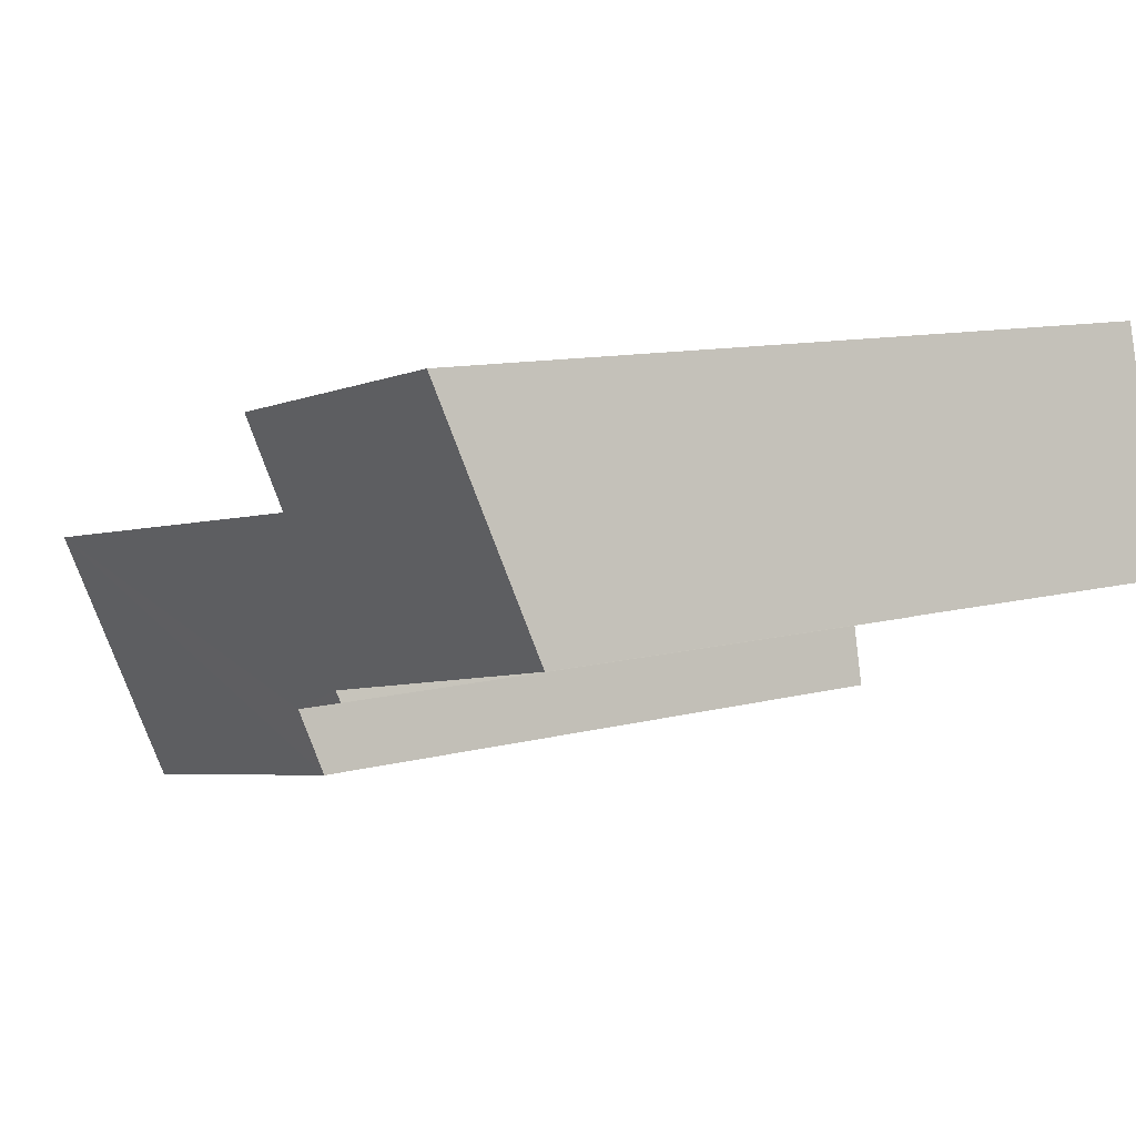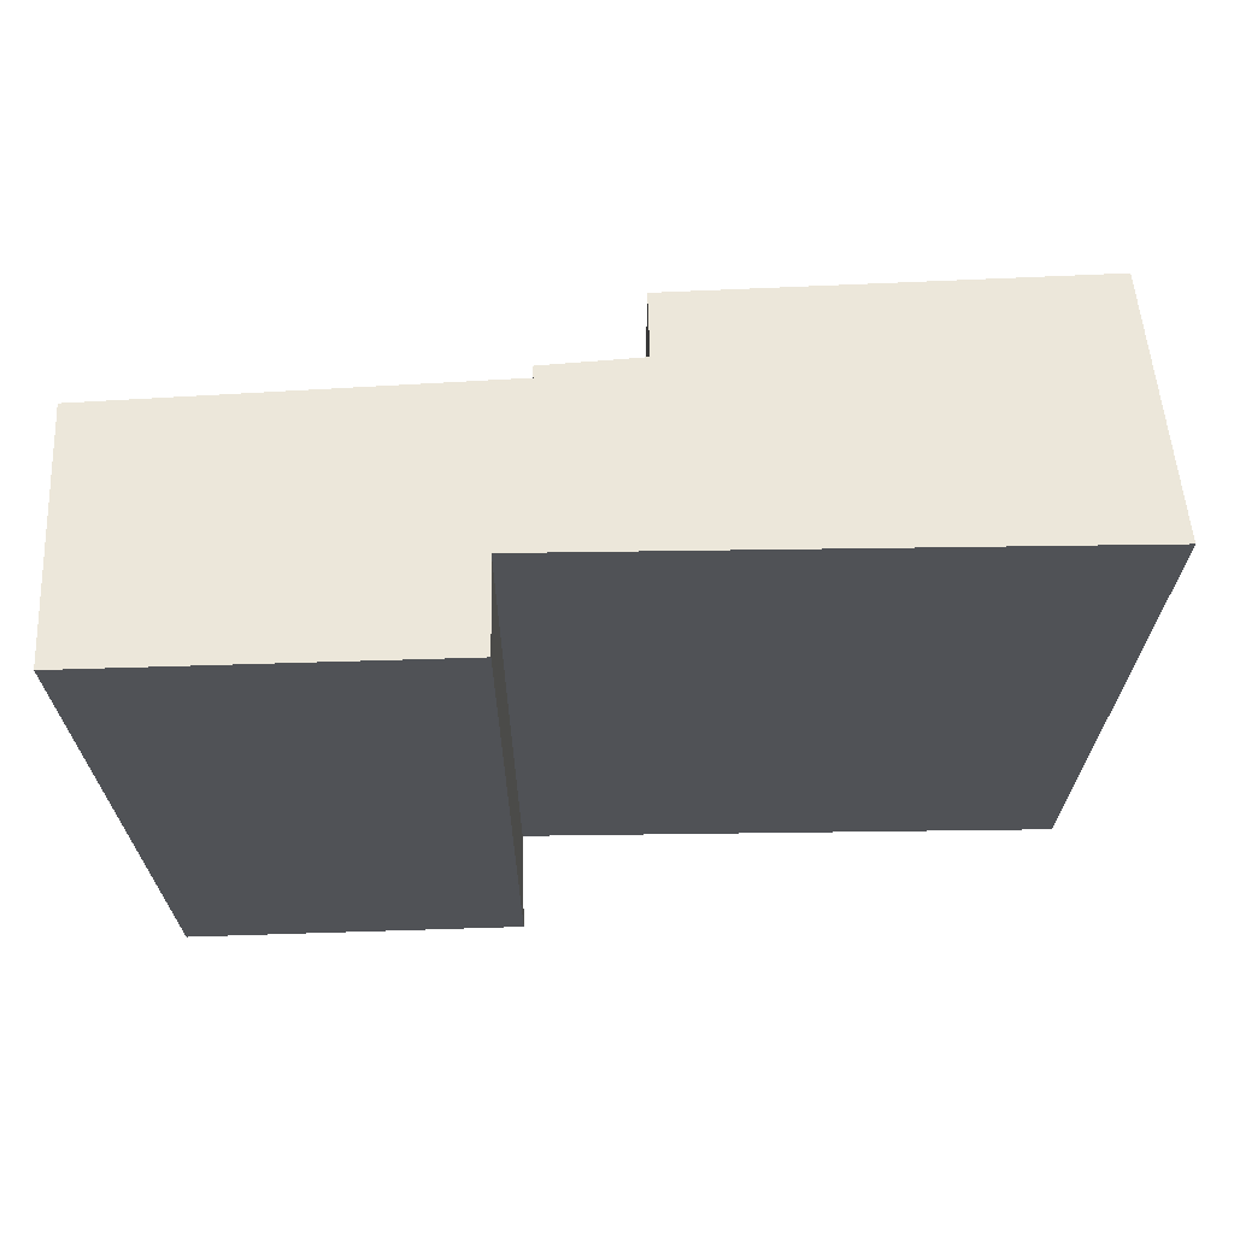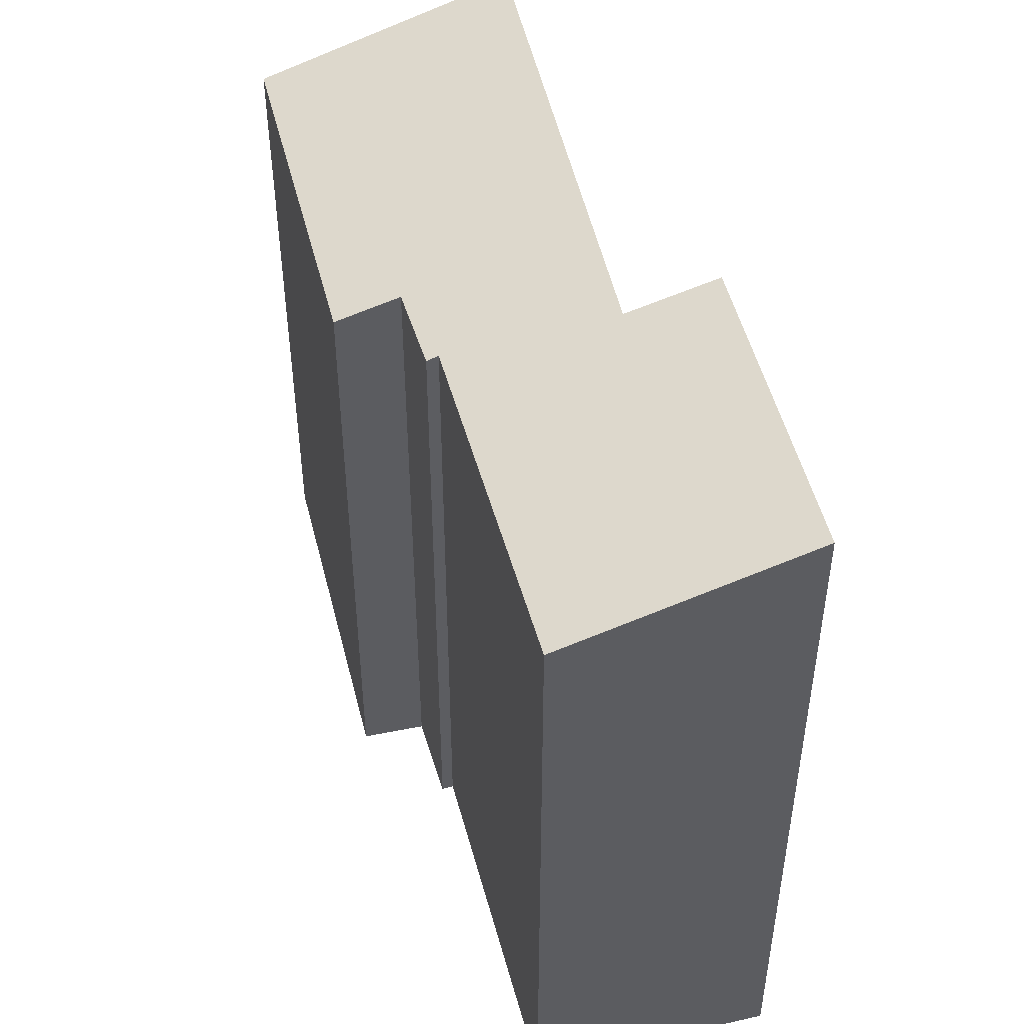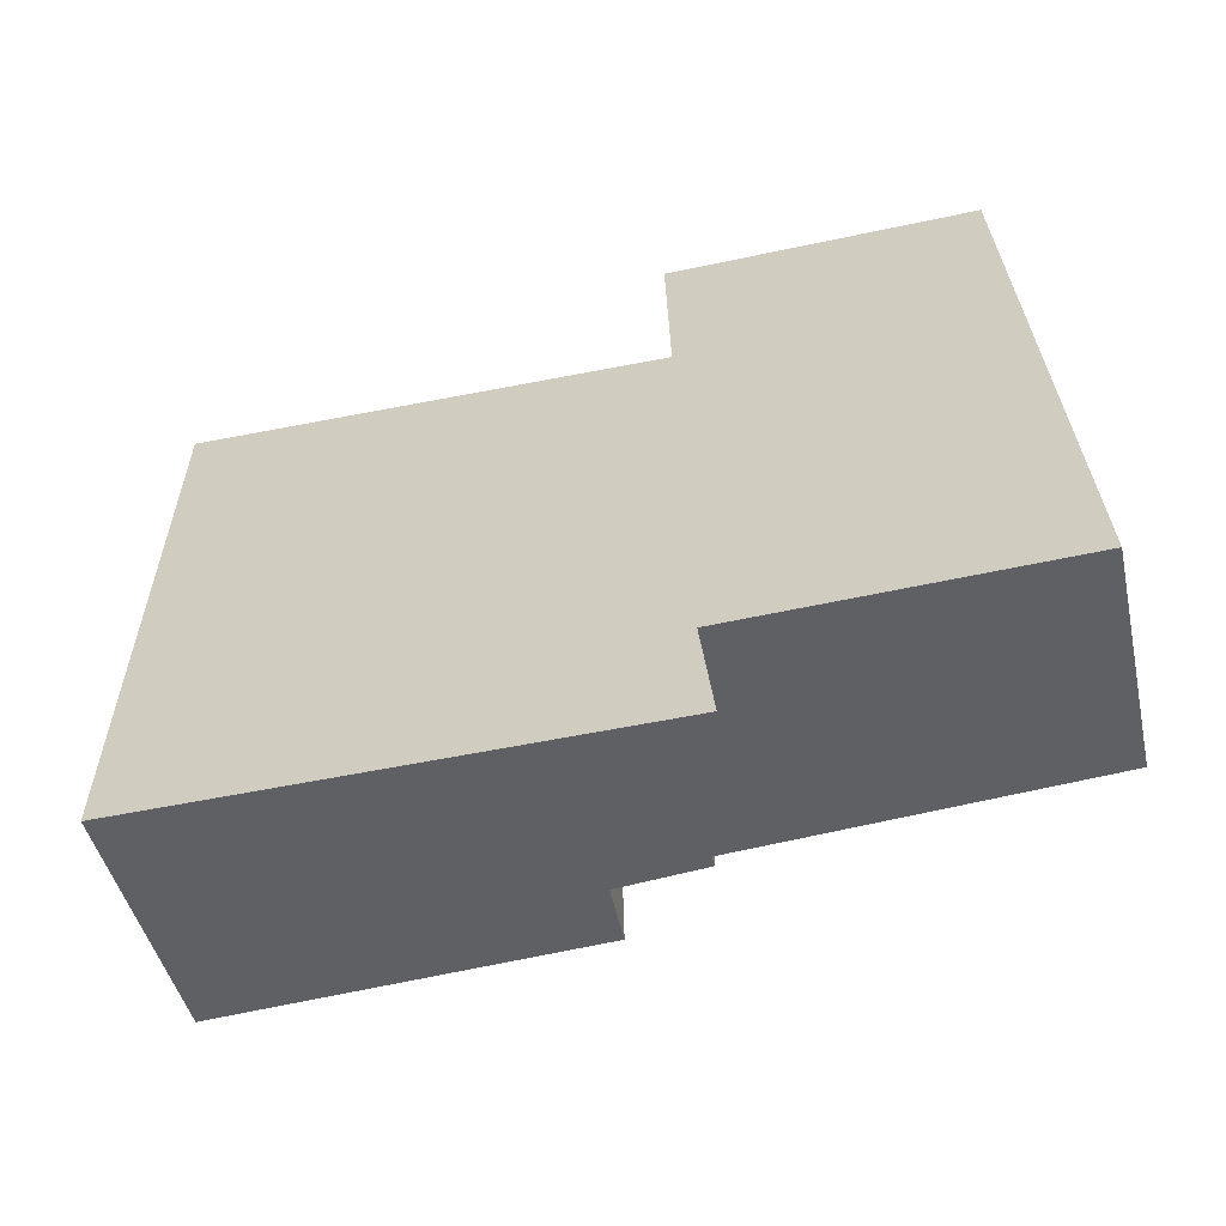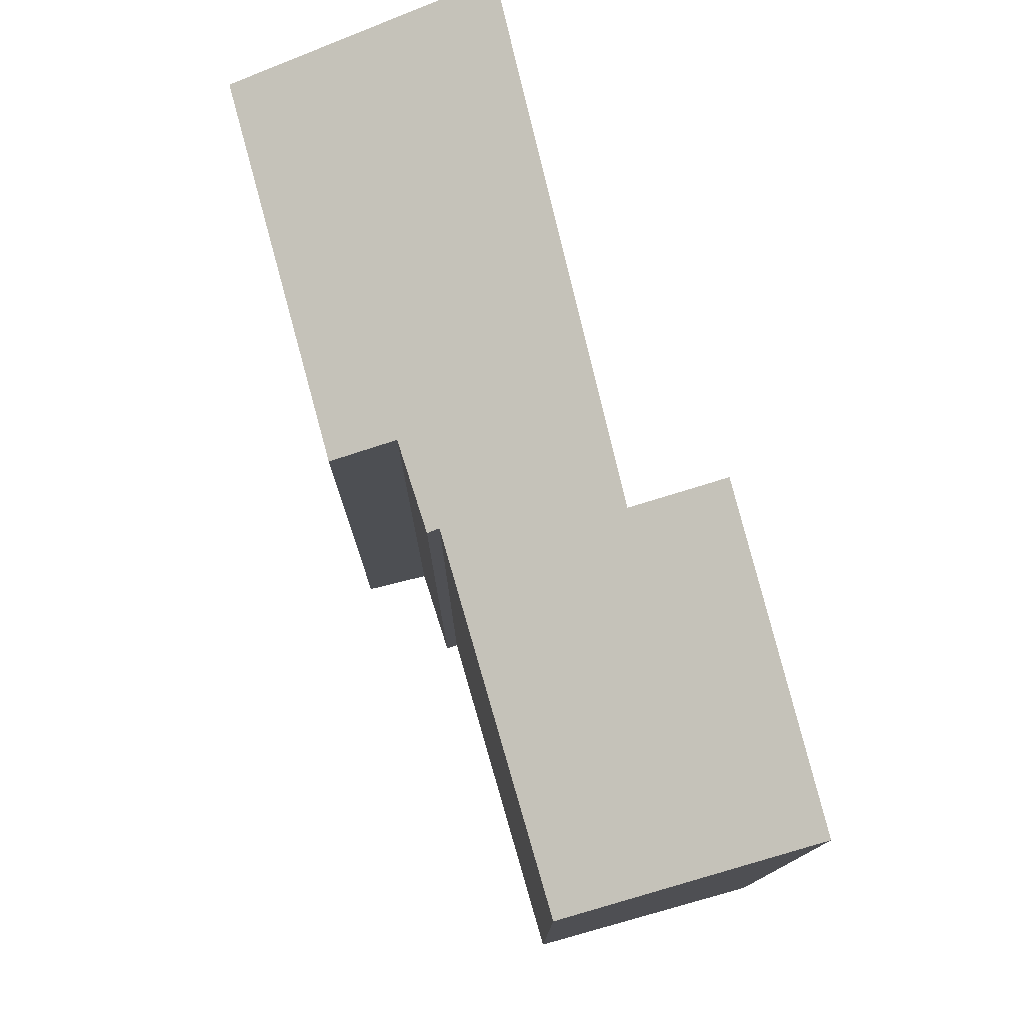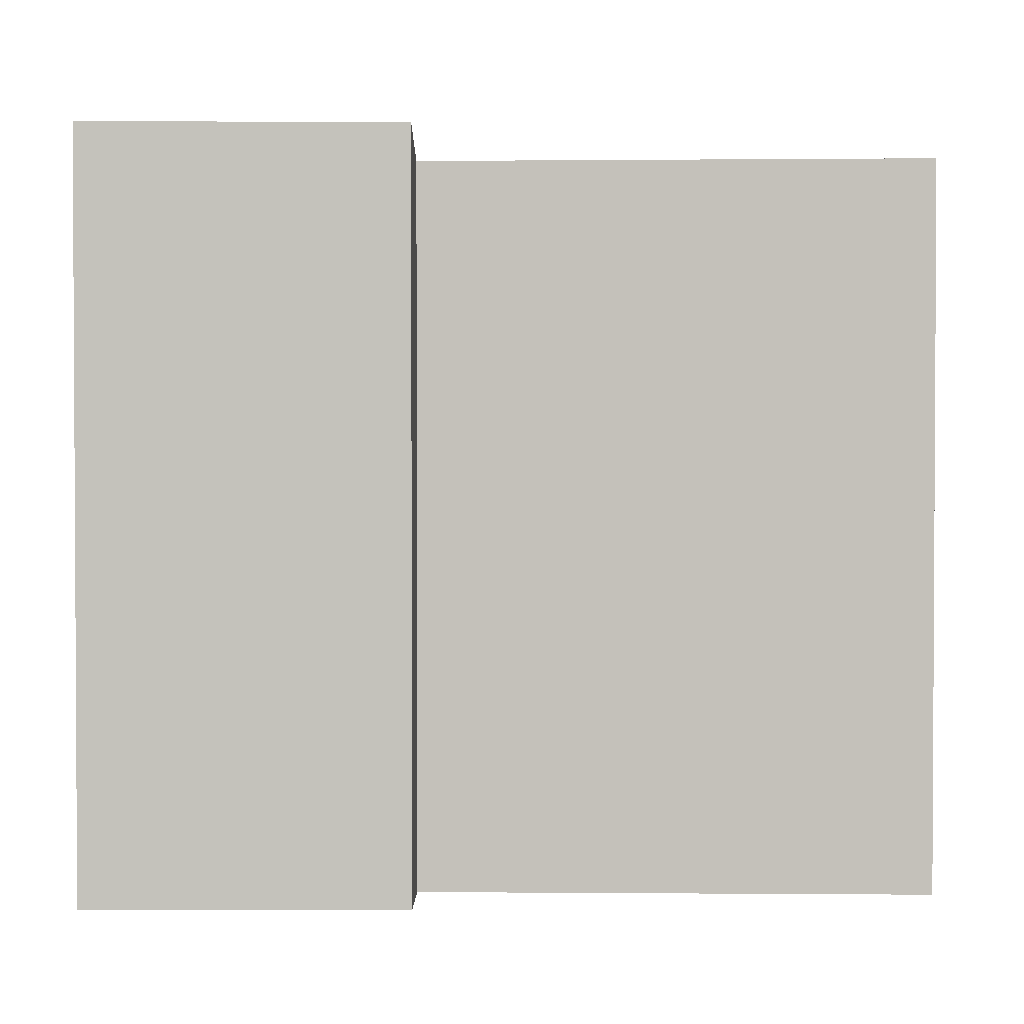
<metadata>
{"format":"obj","ext":"obj","renderer":"f3d","projection":"perspective","resolution":1024,"background":"white","views":[{"elev":10.7,"azim":-123.7,"up":"+Z"},{"elev":69.2,"azim":10.0,"up":"+Y"},{"elev":48.4,"azim":-91.1,"up":"+Y"},{"elev":27.9,"azim":179.1,"up":"+Z"},{"elev":77.9,"azim":-92.4,"up":"+Y"},{"elev":1.8,"azim":12.3,"up":"+Y"}]}
</metadata>
<code>
v  3.736 5.794 -1.637
v  7.569 6.444 -0.136
v  7.016 5.764 -2.387
v  3.851 5.963 -1.074
v  3.117 6.434 0.71
v  3.104 6.011 -0.76
v  3.076 5.98 -0.861
v  0 6.053 3.706e-16
v  3.275 6.668 1.491
v  0.484 6.677 2.074
v  3.736 1.002e-16 -1.637
v  7.016 1.462e-16 -2.387
v  3.076 5.272e-17 -0.861
v  3.851 6.576e-17 -1.074
v  0 0 0
v  3.104 4.654e-17 -0.76
v  0.484 -1.27e-16 2.074
v  3.275 -9.13e-17 1.491
v  7.569 8.328e-18 -0.136
v  3.117 -4.348e-17 0.71
g defaultobject
f 1 2 3
f 2 1 4
f 2 4 5
f 5 4 6
f 6 4 7
f 5 6 8
f 5 8 9
f 9 8 10
f 3 11 1
f 11 3 12
f 4 13 7
f 13 4 14
f 6 15 8
f 15 6 16
f 1 14 4
f 14 1 11
f 7 16 6
f 16 7 13
f 8 17 10
f 17 8 15
f 17 9 10
f 9 17 18
f 5 19 2
f 19 5 20
f 18 5 9
f 5 18 20
f 19 3 2
f 3 19 12
f 12 14 11
f 14 16 13
f 16 14 20
f 20 14 19
f 19 14 12
f 16 17 15
f 17 16 20
f 17 20 18

</code>
